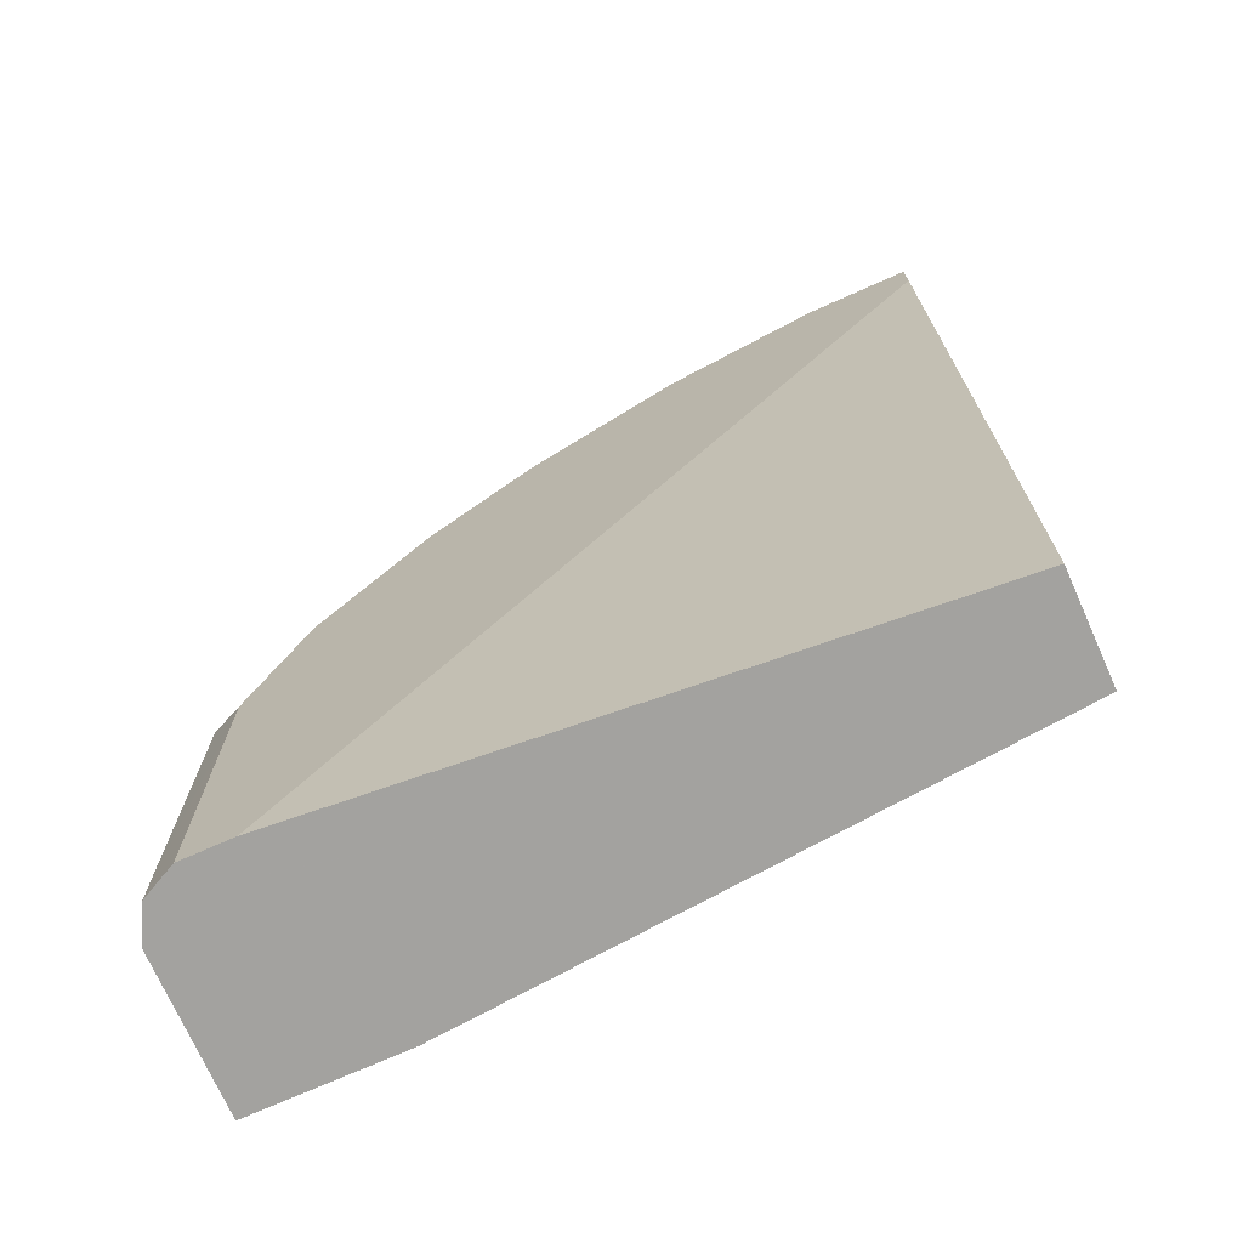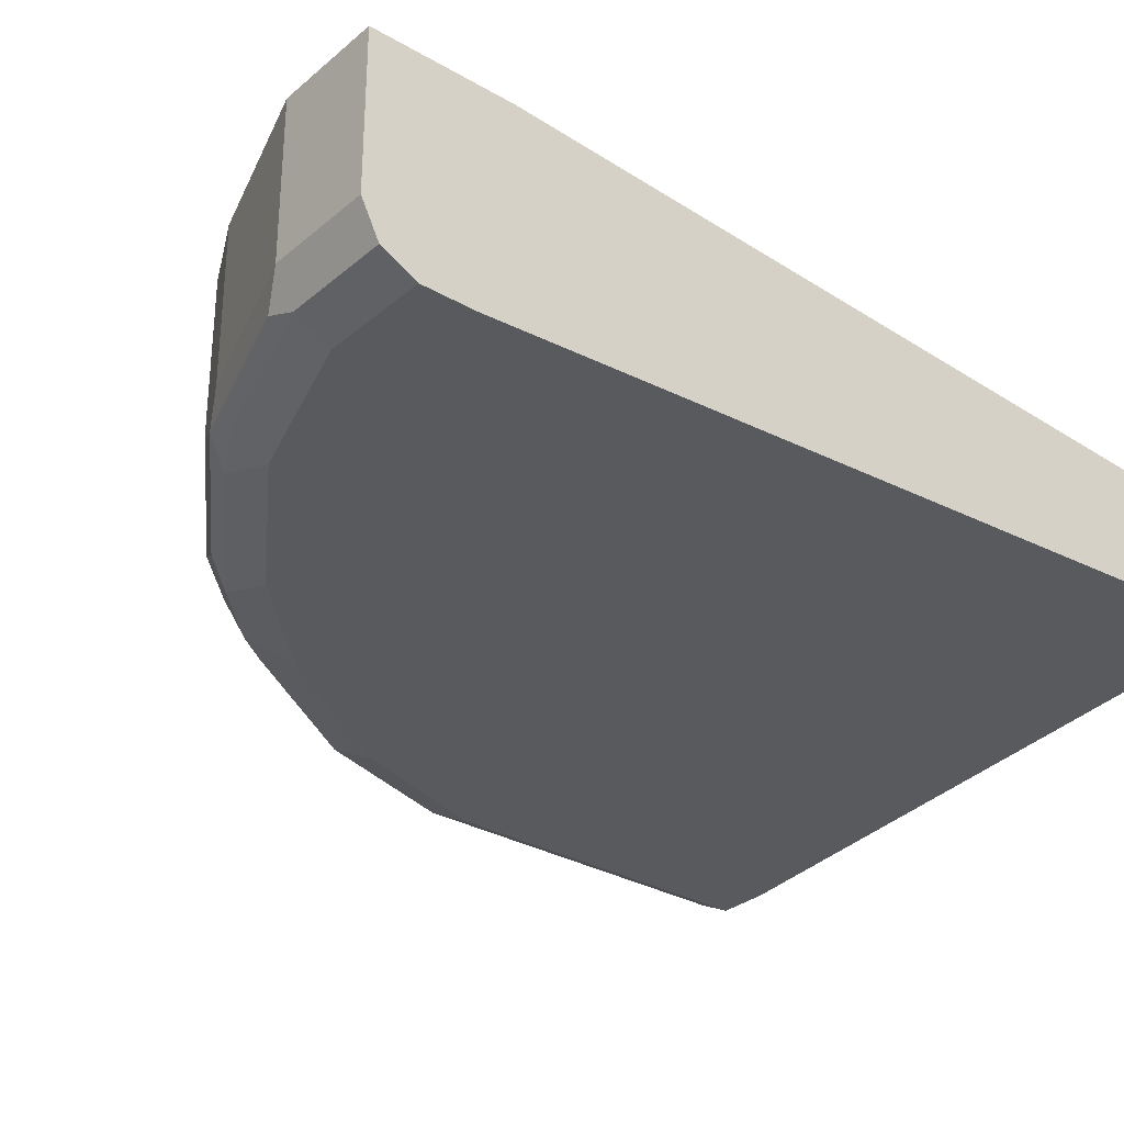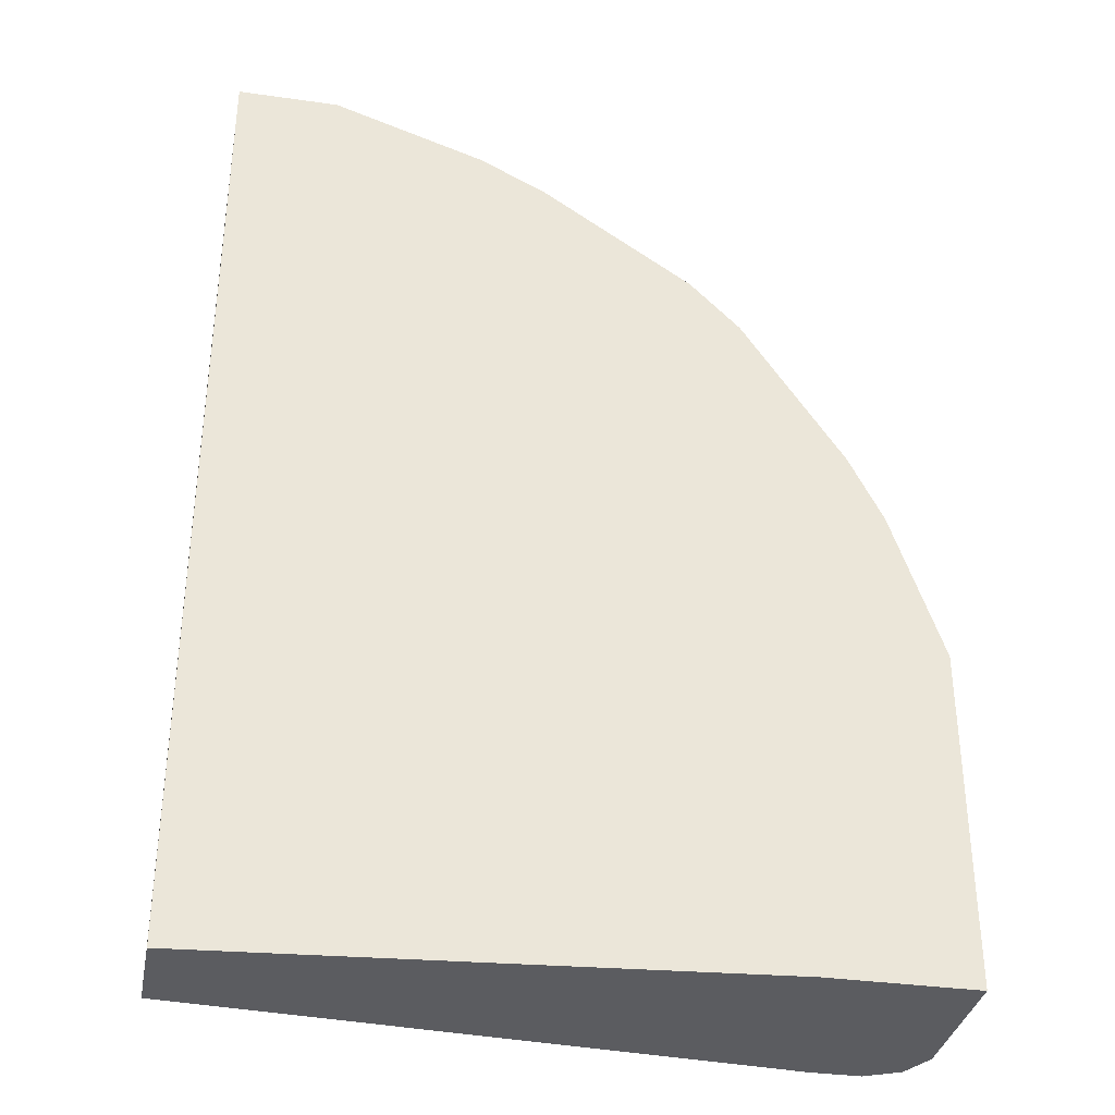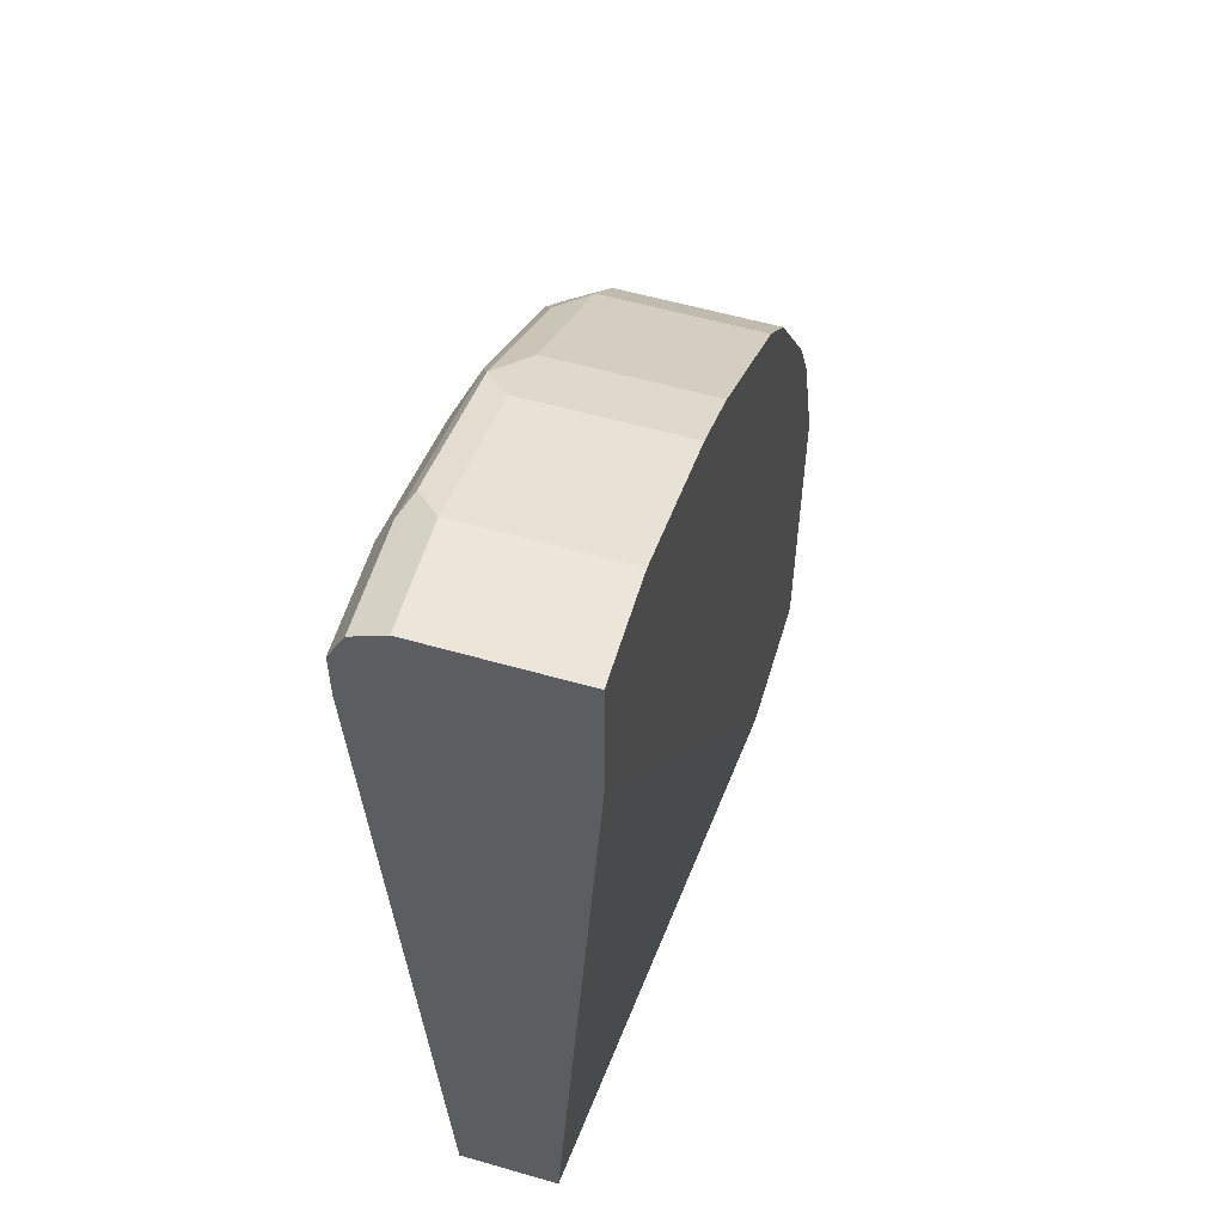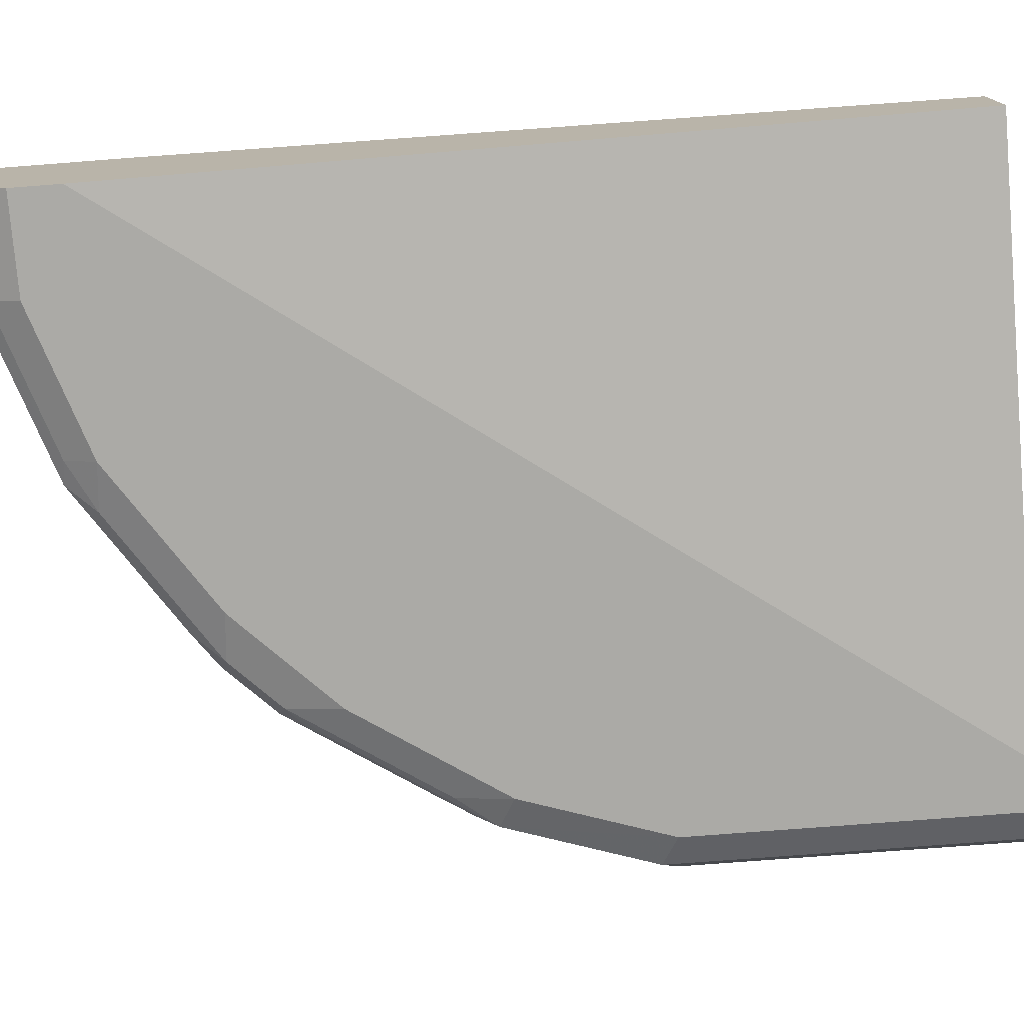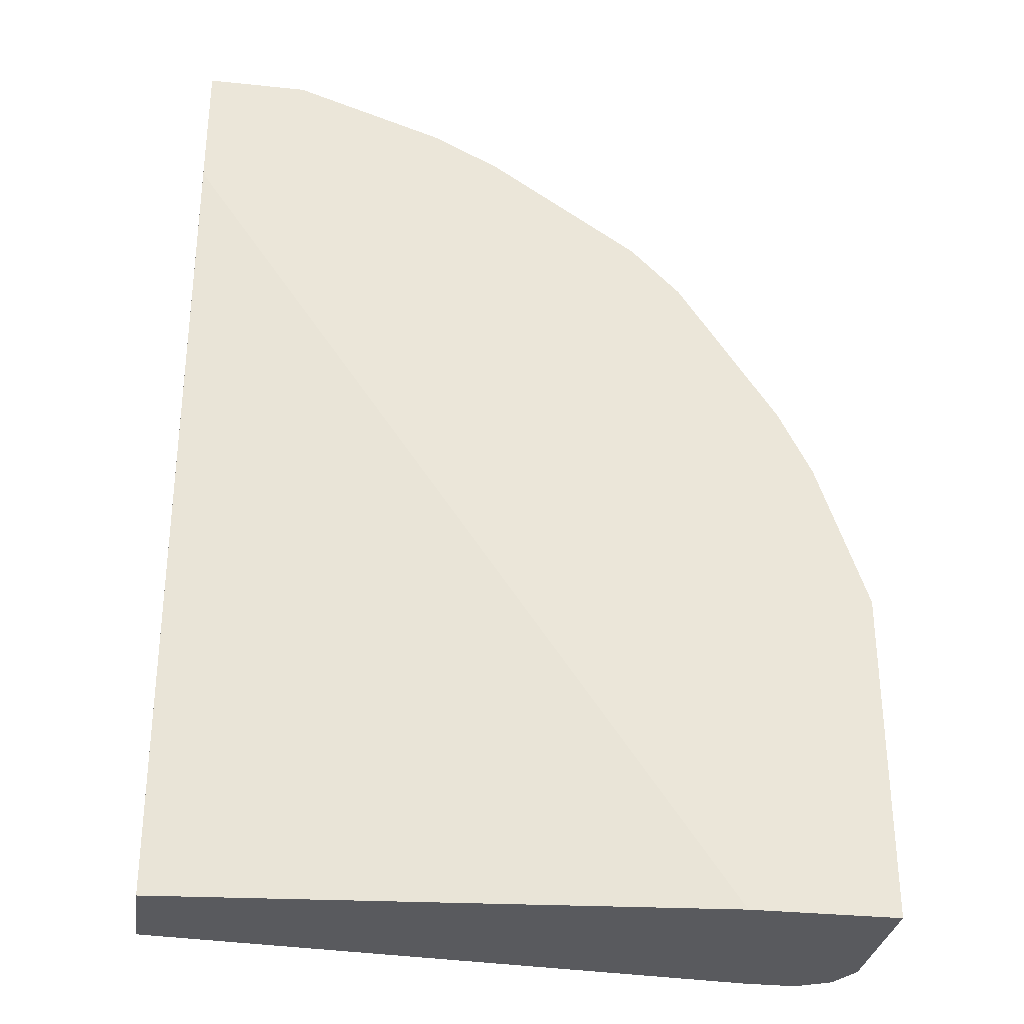
<metadata>
{"format":"obj","ext":"obj","renderer":"f3d","projection":"perspective","resolution":1024,"background":"white","views":[{"elev":-72.6,"azim":24.0,"up":"+Z"},{"elev":-30.5,"azim":50.2,"up":"+Y"},{"elev":-34.7,"azim":169.2,"up":"+Z"},{"elev":57.0,"azim":106.6,"up":"+Z"},{"elev":-75.8,"azim":94.4,"up":"+Y"},{"elev":-31.3,"azim":171.4,"up":"+Z"}]}
</metadata>
<code>
v -0.0672 -0.4724 0.7741
v -0.1346 -0.4724 0.7741
v -0.0672 -0.5721 0.7741
v -0.0672 -0.4724 0.6872
v -0.1346 -0.5721 0.7741
v -0.2356 -0.4724 0.7404
v -0.0672 -0.5945 0.7629
v -0.06724 -0.4724 0.6844
v -0.0672 -0.5048 0.1459
v -0.1515 -0.589 0.7656
v -0.2356 -0.5721 0.7404
v -0.2364 -0.4724 0.74
v -0.1346 -0.5946 0.7628
v -0.06734 -0.5946 0.7628
v -0.0672 -0.6058 0.7404
v -0.44 -0.4724 0.1459
v -0.0672 -0.5715 0.1459
v -0.2524 -0.589 0.7319
v -0.2356 -0.5946 0.7292
v -0.258 -0.5721 0.7292
v -0.258 -0.4724 0.7292
v -0.1346 -0.6058 0.7404
v -0.0672 -0.6058 0.7067
v -0.5385 -0.4724 0.1459
v -0.06734 -0.5721 0.1459
v -0.0672 -0.5721 0.1461
v -0.2805 -0.5721 0.7179
v -0.3534 -0.589 0.6647
v -0.2693 -0.5974 0.7109
v -0.2356 -0.6058 0.7067
v -0.2805 -0.4724 0.7179
v -0.4711 -0.6058 0.1459
v -0.5385 -0.4724 0.3702
v -0.5385 -0.5721 0.1459
v -0.3814 -0.5721 0.6506
v -0.3702 -0.5974 0.6436
v -0.3365 -0.6058 0.6394
v -0.3814 -0.4724 0.6506
v -0.5048 -0.6058 0.1459
v -0.5048 -0.4724 0.4711
v -0.5385 -0.5721 0.3702
v -0.5272 -0.5946 0.1459
v -0.4151 -0.5721 0.617
v -0.4038 -0.5974 0.61
v -0.3702 -0.6058 0.6058
v -0.4151 -0.4724 0.617
v -0.5271 -0.5946 0.1459
v -0.5048 -0.6058 0.3702
v -0.5048 -0.5721 0.4711
v -0.4824 -0.4724 0.516
v -0.5272 -0.5946 0.3814
v -0.4936 -0.5946 0.4824
v -0.4207 -0.589 0.5974
v -0.4824 -0.5721 0.516
v -0.4263 -0.5946 0.5833
v -0.4711 -0.5974 0.509
v -0.4038 -0.6058 0.5721
v -0.4711 -0.6058 0.4711
v -0.488 -0.589 0.4964
f 29 36 30
f 27 35 28
f 28 35 36
f 28 36 29
f 30 36 37
f 35 38 46
f 33 49 40
f 34 42 51
f 34 51 41
f 27 38 35
f 33 41 49
f 27 31 38
f 15 32 23
f 24 41 33
f 24 34 41
f 23 32 26
f 20 31 27
f 20 21 31
f 19 29 30
f 18 29 19
f 18 28 29
f 18 27 28
f 18 20 27
f 17 26 25
f 35 46 43
f 25 26 32
f 35 43 36
f 52 53 59
f 36 44 45
f 15 39 32
f 52 55 53
f 52 58 56
f 49 52 54
f 48 52 51
f 48 58 52
f 47 48 51
f 44 57 45
f 44 58 57
f 44 56 58
f 44 52 56
f 44 55 52
f 44 53 55
f 43 59 53
f 43 54 59
f 43 50 54
f 43 46 50
f 43 53 44
f 42 47 51
f 41 52 49
f 41 51 52
f 40 54 50
f 40 49 54
f 39 48 47
f 36 45 37
f 36 43 44
f 15 48 39
f 52 59 54
f 15 57 58
f 3 5 7
f 2 11 5
f 2 6 11
f 1 6 2
f 1 12 6
f 1 21 12
f 1 31 21
f 1 38 31
f 1 46 38
f 1 50 46
f 1 40 50
f 1 33 40
f 1 24 33
f 1 16 24
f 1 8 16
f 1 4 8
f 1 9 4
f 1 17 9
f 1 26 17
f 1 23 26
f 1 15 23
f 1 3 7
f 1 5 3
f 1 2 5
f 15 58 48
f 4 9 8
f 5 10 7
f 1 7 15
f 6 12 11
f 15 45 57
f 5 11 10
f 15 37 45
f 15 22 30
f 13 30 22
f 13 19 30
f 13 15 14
f 13 22 15
f 12 21 20
f 11 20 18
f 11 12 20
f 10 19 13
f 10 18 19
f 15 30 37
f 9 24 16
f 10 11 18
f 7 10 13
f 8 9 16
f 9 17 25
f 9 25 32
f 7 14 15
f 9 39 47
f 9 47 42
f 9 42 34
f 9 34 24
f 9 32 39
f 7 13 14

</code>
